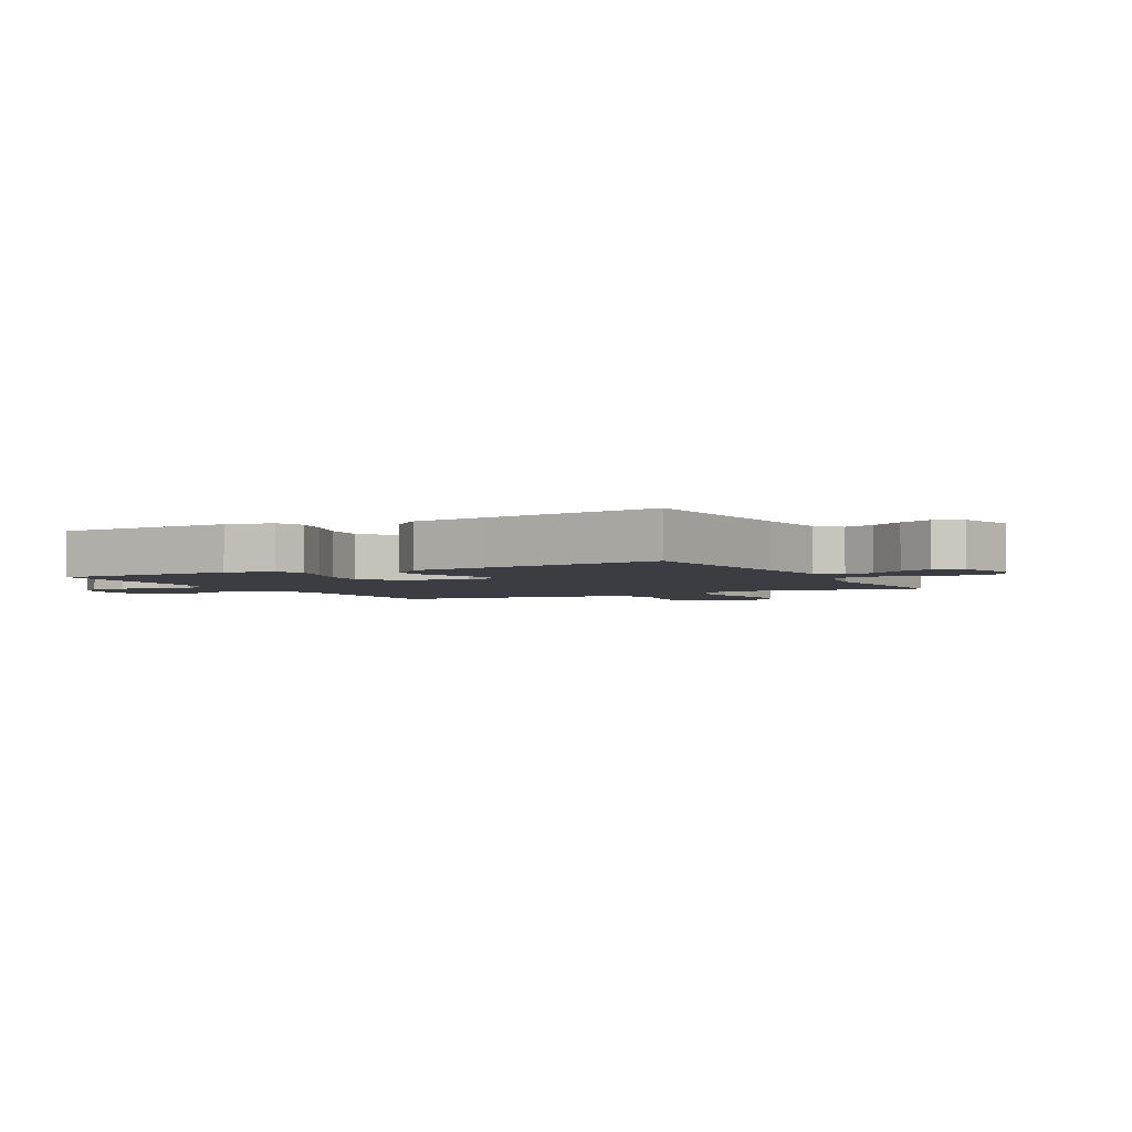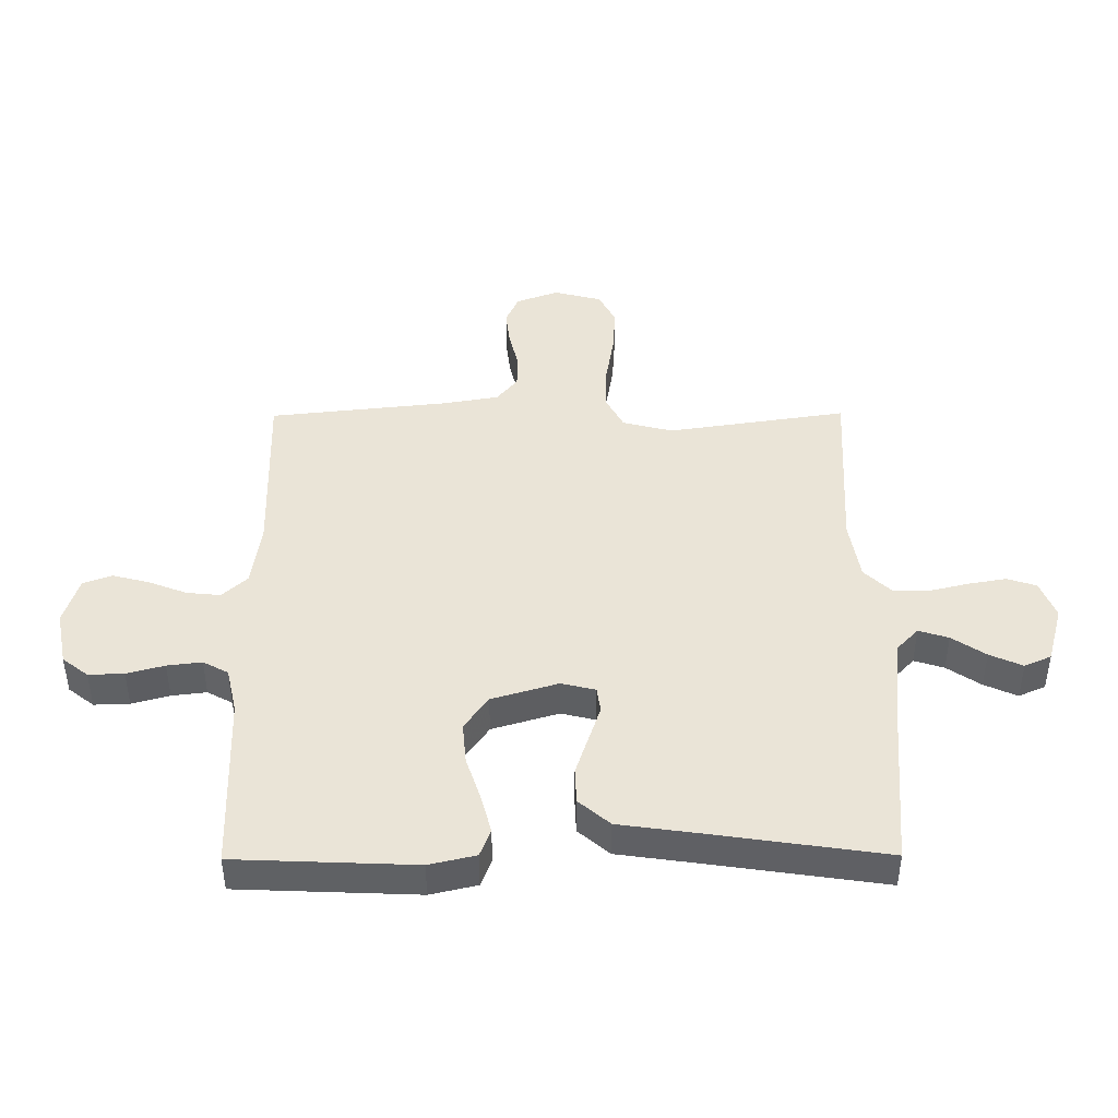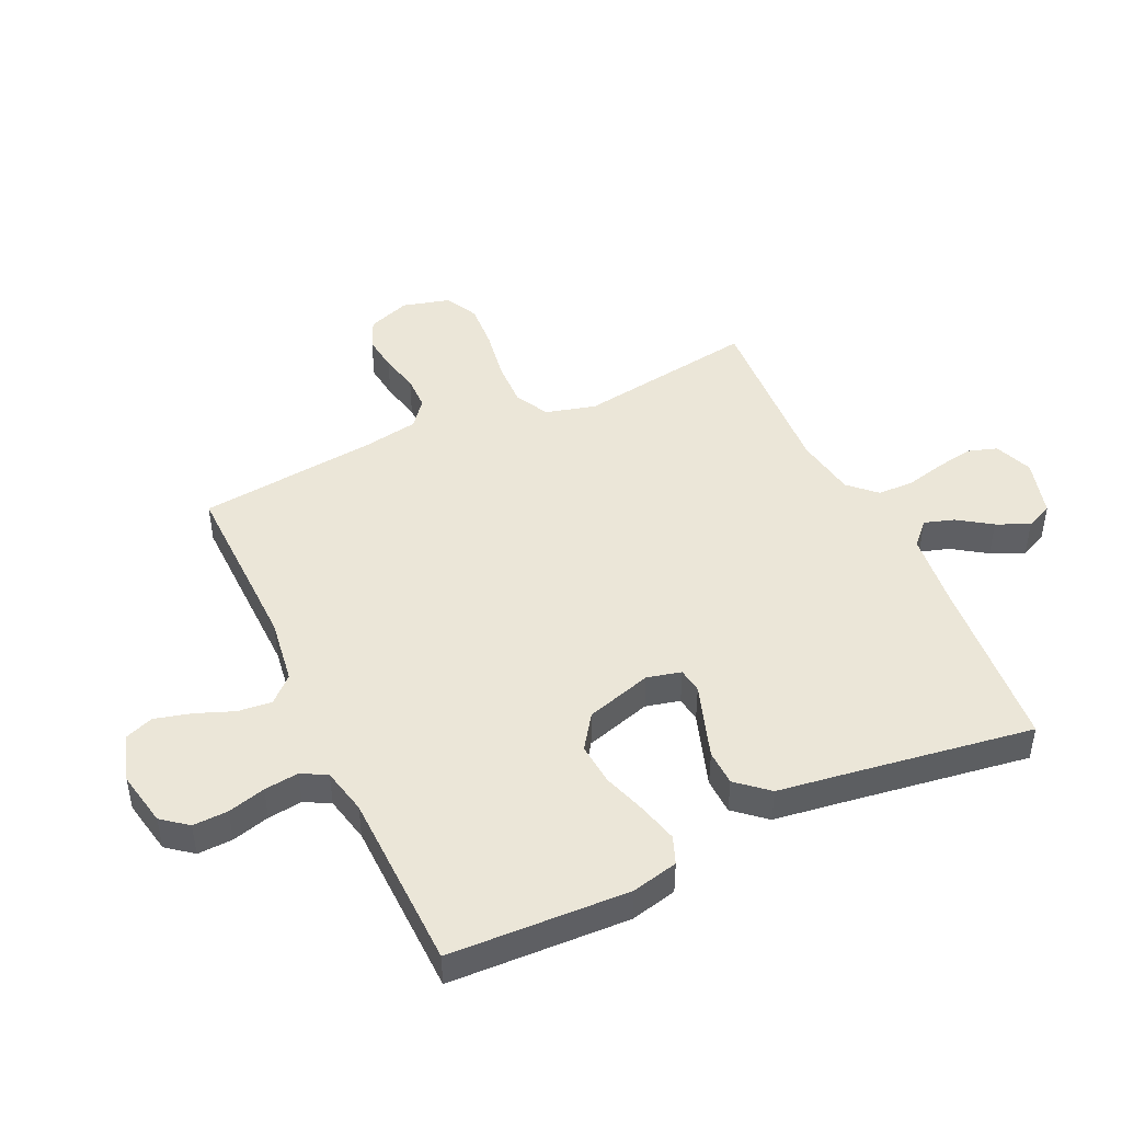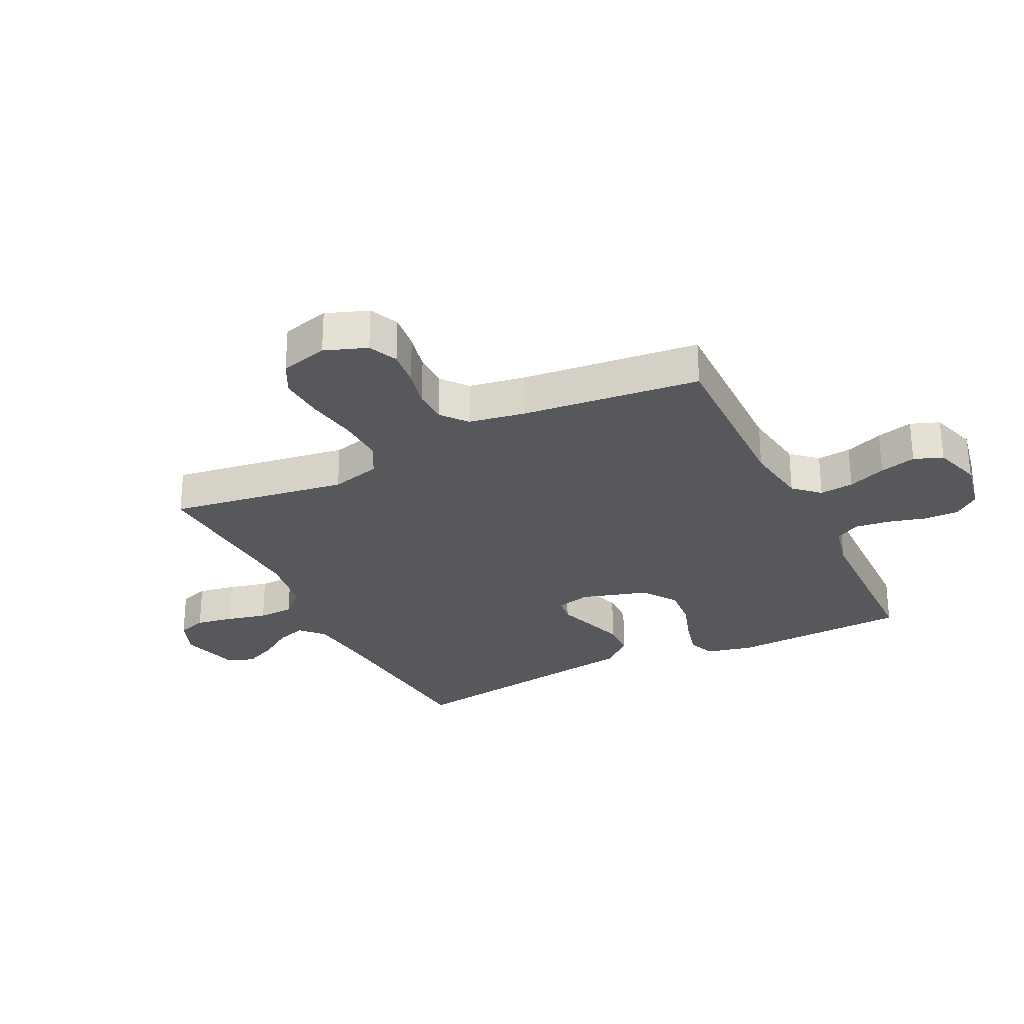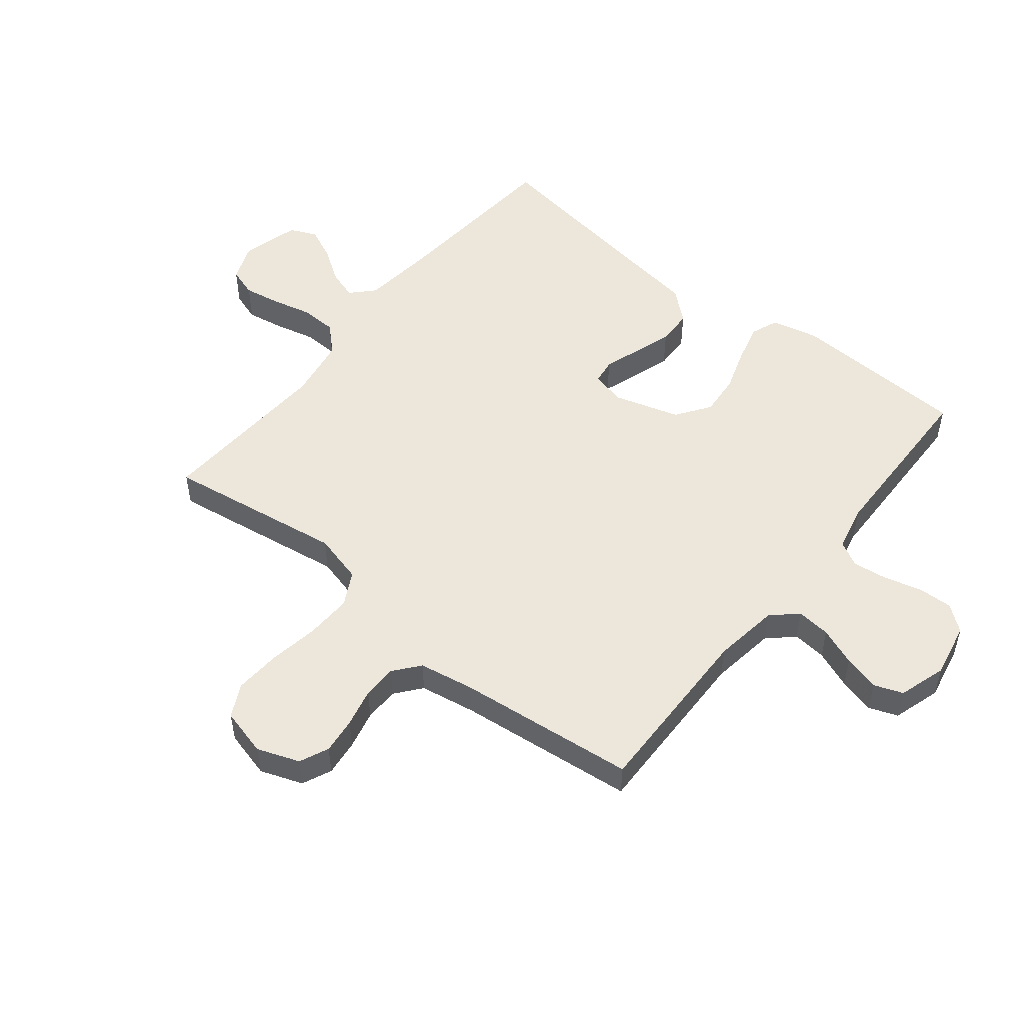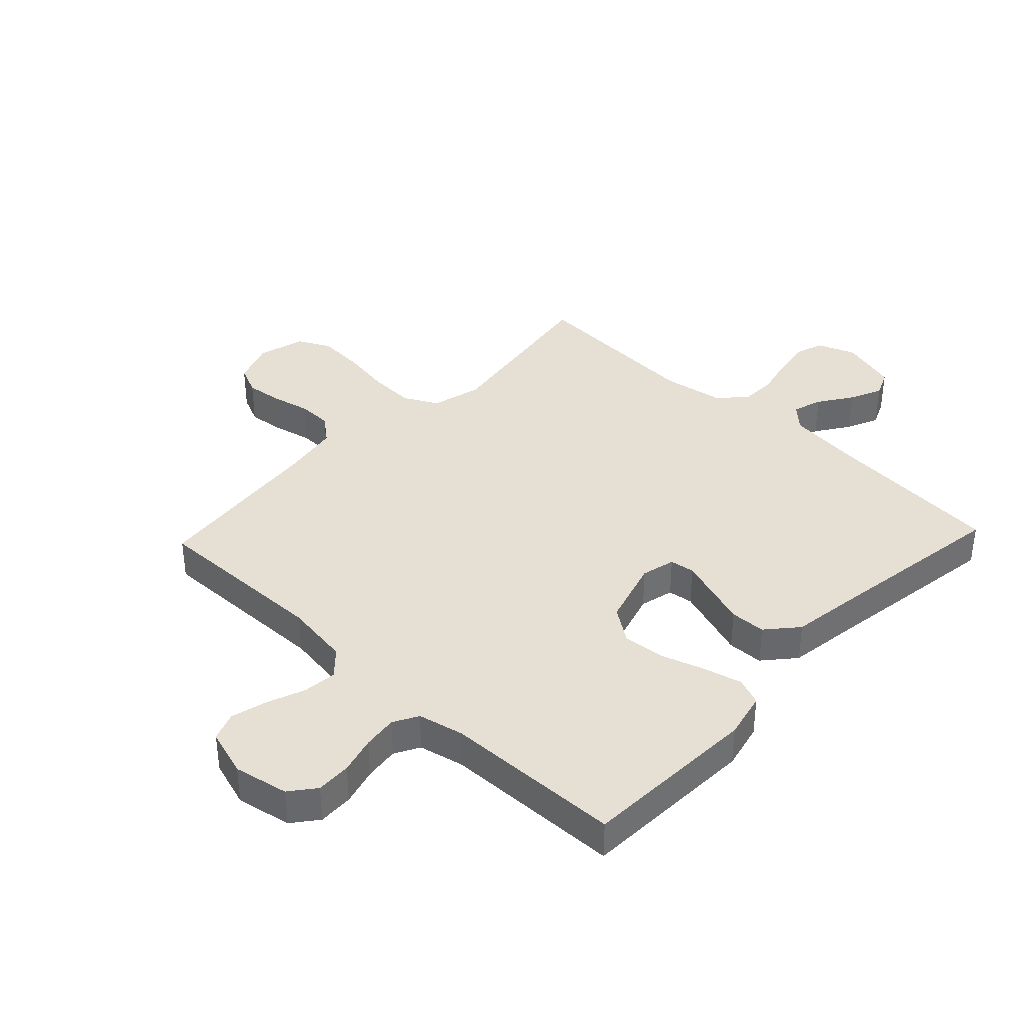
<metadata>
{"format":"obj","ext":"obj","renderer":"f3d","projection":"perspective","resolution":1024,"background":"white","views":[{"elev":-2.9,"azim":117.9,"up":"+Y"},{"elev":43.9,"azim":89.6,"up":"+Y"},{"elev":46.1,"azim":65.0,"up":"+Y"},{"elev":-27.9,"azim":-63.8,"up":"+Y"},{"elev":51.7,"azim":-51.3,"up":"+Y"},{"elev":37.9,"azim":43.4,"up":"+Y"}]}
</metadata>
<code>
v 0.5 0.07 0.5
v 0.513 0.07 0.2
v 0.495 0.07 0.122
v 0.449 0.07 0.104
v 0.383 0.07 0.121
v 0.31 0.07 0.145
v 0.24 0.07 0.151
v 0.183 0.07 0.111
v 0.15 0.07 0
v 0.164 0.07 -0.057
v 0.206 0.07 -0.063
v 0.266 0.07 -0.043
v 0.332 0.07 -0.021
v 0.392 0.07 -0.023
v 0.437 0.07 -0.075
v 0.455 0.07 -0.2
v 0.5 0.07 -0.5
v 0.2 0.07 -0.525
v 0.076 0.07 -0.539
v 0.038 0.07 -0.575
v 0.054 0.07 -0.625
v 0.092 0.07 -0.681
v 0.117 0.07 -0.736
v 0.097 0.07 -0.781
v 0 0.07 -0.808
v -0.064 0.07 -0.783
v -0.08 0.07 -0.734
v -0.069 0.07 -0.671
v -0.053 0.07 -0.604
v -0.055 0.07 -0.544
v -0.097 0.07 -0.5
v -0.2 0.07 -0.483
v -0.5 0.07 -0.5
v -0.455 0.07 -0.2
v -0.477 0.07 -0.116
v -0.534 0.07 -0.086
v -0.612 0.07 -0.089
v -0.696 0.07 -0.103
v -0.774 0.07 -0.108
v -0.829 0.07 -0.08
v -0.85 0.07 0
v -0.824 0.07 0.071
v -0.775 0.07 0.093
v -0.714 0.07 0.086
v -0.649 0.07 0.071
v -0.591 0.07 0.072
v -0.548 0.07 0.107
v -0.532 0.07 0.2
v -0.5 0.07 0.5
v -0.2 0.07 0.494
v -0.09 0.07 0.51
v -0.051 0.07 0.552
v -0.057 0.07 0.609
v -0.082 0.07 0.673
v -0.098 0.07 0.734
v -0.08 0.07 0.782
v 0 0.07 0.807
v 0.092 0.07 0.789
v 0.126 0.07 0.746
v 0.124 0.07 0.687
v 0.107 0.07 0.624
v 0.1 0.07 0.566
v 0.123 0.07 0.524
v 0.2 0.07 0.507
v 0.5 0 0.5
v 0.513 0 0.2
v 0.495 0 0.122
v 0.449 0 0.104
v 0.383 0 0.121
v 0.31 0 0.145
v 0.24 0 0.151
v 0.183 0 0.111
v 0.15 0 0
v 0.164 0 -0.057
v 0.206 0 -0.063
v 0.266 0 -0.043
v 0.332 0 -0.021
v 0.392 0 -0.023
v 0.437 0 -0.075
v 0.455 0 -0.2
v 0.5 0 -0.5
v 0.2 0 -0.525
v 0.076 0 -0.539
v 0.038 0 -0.575
v 0.054 0 -0.625
v 0.092 0 -0.681
v 0.117 0 -0.736
v 0.097 0 -0.781
v 0 0 -0.808
v -0.064 0 -0.783
v -0.08 0 -0.734
v -0.069 0 -0.671
v -0.053 0 -0.604
v -0.055 0 -0.544
v -0.097 0 -0.5
v -0.2 0 -0.483
v -0.5 0 -0.5
v -0.455 0 -0.2
v -0.477 0 -0.116
v -0.534 0 -0.086
v -0.612 0 -0.089
v -0.696 0 -0.103
v -0.774 0 -0.108
v -0.829 0 -0.08
v -0.85 0 0
v -0.824 0 0.071
v -0.775 0 0.093
v -0.714 0 0.086
v -0.649 0 0.071
v -0.591 0 0.072
v -0.548 0 0.107
v -0.532 0 0.2
v -0.5 0 0.5
v -0.2 0 0.494
v -0.09 0 0.51
v -0.051 0 0.552
v -0.057 0 0.609
v -0.082 0 0.673
v -0.098 0 0.734
v -0.08 0 0.782
v 0 0 0.807
v 0.092 0 0.789
v 0.126 0 0.746
v 0.124 0 0.687
v 0.107 0 0.624
v 0.1 0 0.566
v 0.123 0 0.524
v 0.2 0 0.507
f 59 60 61
f 58 59 61
f 57 58 61
f 56 57 61
f 55 56 61
f 54 55 61
f 53 54 61
f 52 53 61 62
f 51 52 62 63
f 48 49 50
f 51 63 64
f 50 51 64
f 48 50 64
f 47 48 64
f 43 44 45
f 42 43 45
f 41 42 45
f 40 41 45
f 39 40 45
f 38 39 45
f 37 38 45
f 36 37 45 46
f 47 64 1
f 46 47 1
f 36 46 1
f 35 36 1
f 27 28 29
f 26 27 29
f 25 26 29
f 24 25 29
f 23 24 29
f 22 23 29
f 21 22 29
f 20 21 29 30
f 19 20 30 31
f 16 17 18
f 18 19 31
f 16 18 31
f 15 16 31
f 14 15 31
f 13 14 31
f 12 13 31
f 11 12 31
f 4 5 6
f 3 4 6
f 2 3 6
f 1 2 6
f 1 6 7
f 1 7 8
f 35 1 8
f 34 35 8
f 10 11 31 32
f 32 33 34
f 10 32 34
f 9 10 34
f 8 9 34
f 125 124 123
f 125 123 122
f 125 122 121
f 125 121 120
f 125 120 119
f 125 119 118
f 125 118 117
f 126 125 117 116
f 127 126 116 115
f 114 113 112
f 128 127 115
f 128 115 114
f 128 114 112
f 128 112 111
f 109 108 107
f 109 107 106
f 109 106 105
f 109 105 104
f 109 104 103
f 109 103 102
f 109 102 101
f 110 109 101 100
f 65 128 111
f 65 111 110
f 65 110 100
f 65 100 99
f 93 92 91
f 93 91 90
f 93 90 89
f 93 89 88
f 93 88 87
f 93 87 86
f 93 86 85
f 94 93 85 84
f 95 94 84 83
f 82 81 80
f 95 83 82
f 95 82 80
f 95 80 79
f 95 79 78
f 95 78 77
f 95 77 76
f 95 76 75
f 70 69 68
f 70 68 67
f 70 67 66
f 70 66 65
f 71 70 65
f 72 71 65
f 72 65 99
f 72 99 98
f 96 95 75 74
f 98 97 96
f 98 96 74
f 98 74 73
f 98 73 72
f 1 65 66 2
f 2 66 67 3
f 3 67 68 4
f 4 68 69 5
f 5 69 70 6
f 6 70 71 7
f 7 71 72 8
f 8 72 73 9
f 9 73 74 10
f 10 74 75 11
f 11 75 76 12
f 12 76 77 13
f 13 77 78 14
f 14 78 79 15
f 15 79 80 16
f 16 80 81 17
f 17 81 82 18
f 18 82 83 19
f 19 83 84 20
f 20 84 85 21
f 21 85 86 22
f 22 86 87 23
f 23 87 88 24
f 24 88 89 25
f 25 89 90 26
f 26 90 91 27
f 27 91 92 28
f 28 92 93 29
f 29 93 94 30
f 30 94 95 31
f 31 95 96 32
f 32 96 97 33
f 33 97 98 34
f 34 98 99 35
f 35 99 100 36
f 36 100 101 37
f 37 101 102 38
f 38 102 103 39
f 39 103 104 40
f 40 104 105 41
f 41 105 106 42
f 42 106 107 43
f 43 107 108 44
f 44 108 109 45
f 45 109 110 46
f 46 110 111 47
f 47 111 112 48
f 48 112 113 49
f 49 113 114 50
f 50 114 115 51
f 51 115 116 52
f 52 116 117 53
f 53 117 118 54
f 54 118 119 55
f 55 119 120 56
f 56 120 121 57
f 57 121 122 58
f 58 122 123 59
f 59 123 124 60
f 60 124 125 61
f 61 125 126 62
f 62 126 127 63
f 63 127 128 64
f 64 128 65 1

</code>
